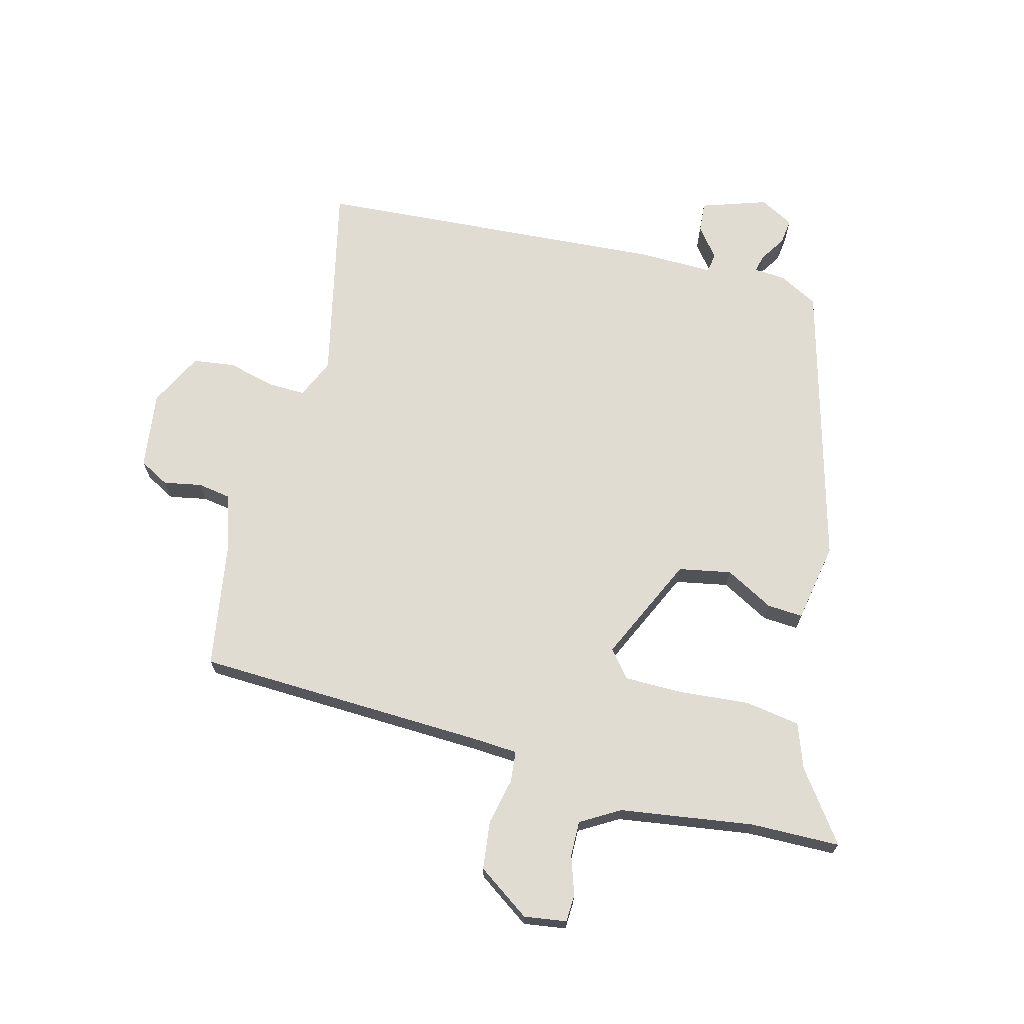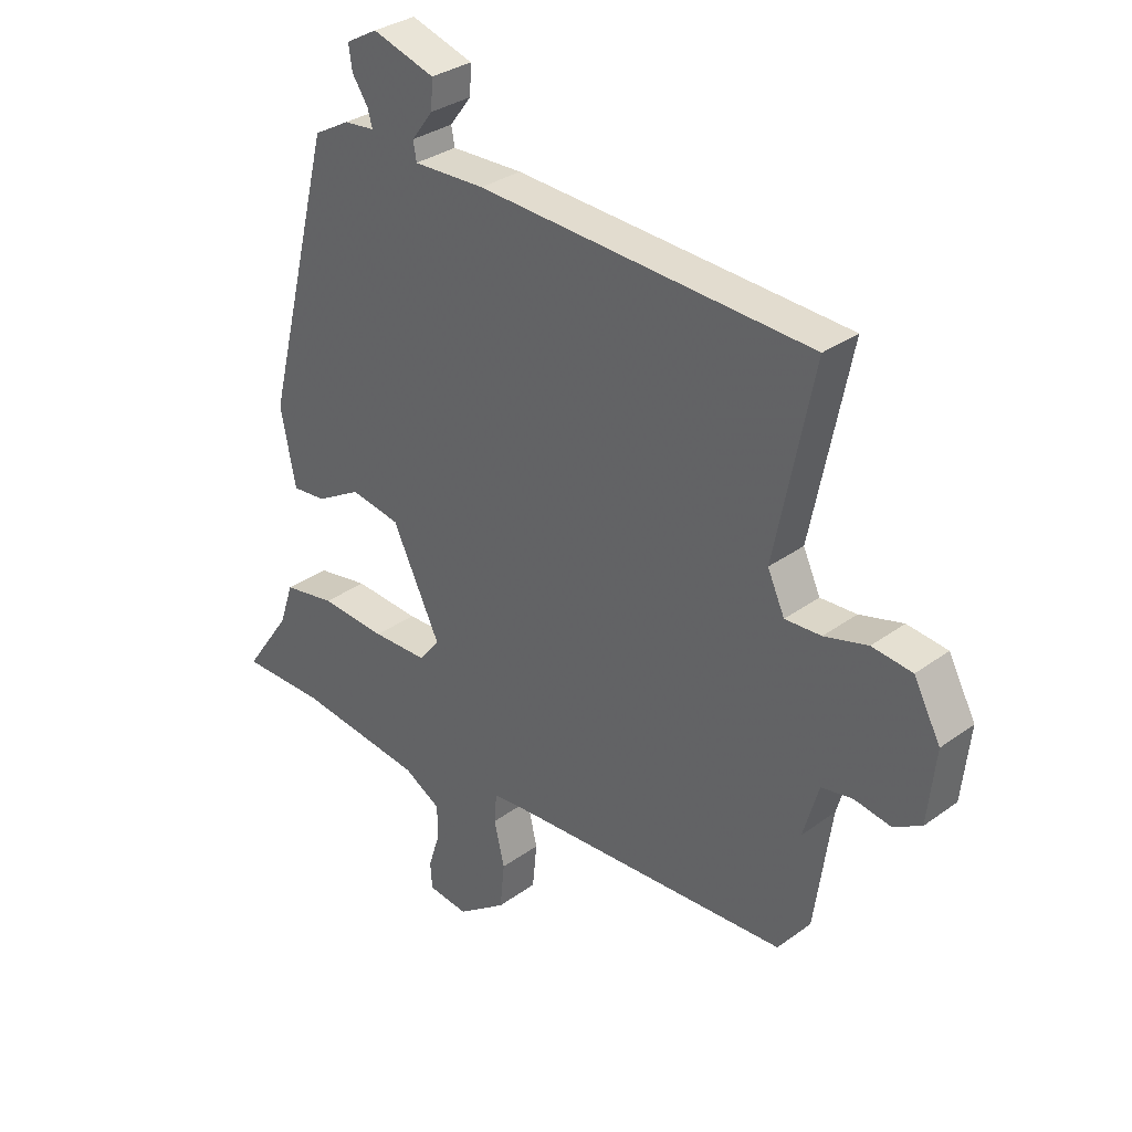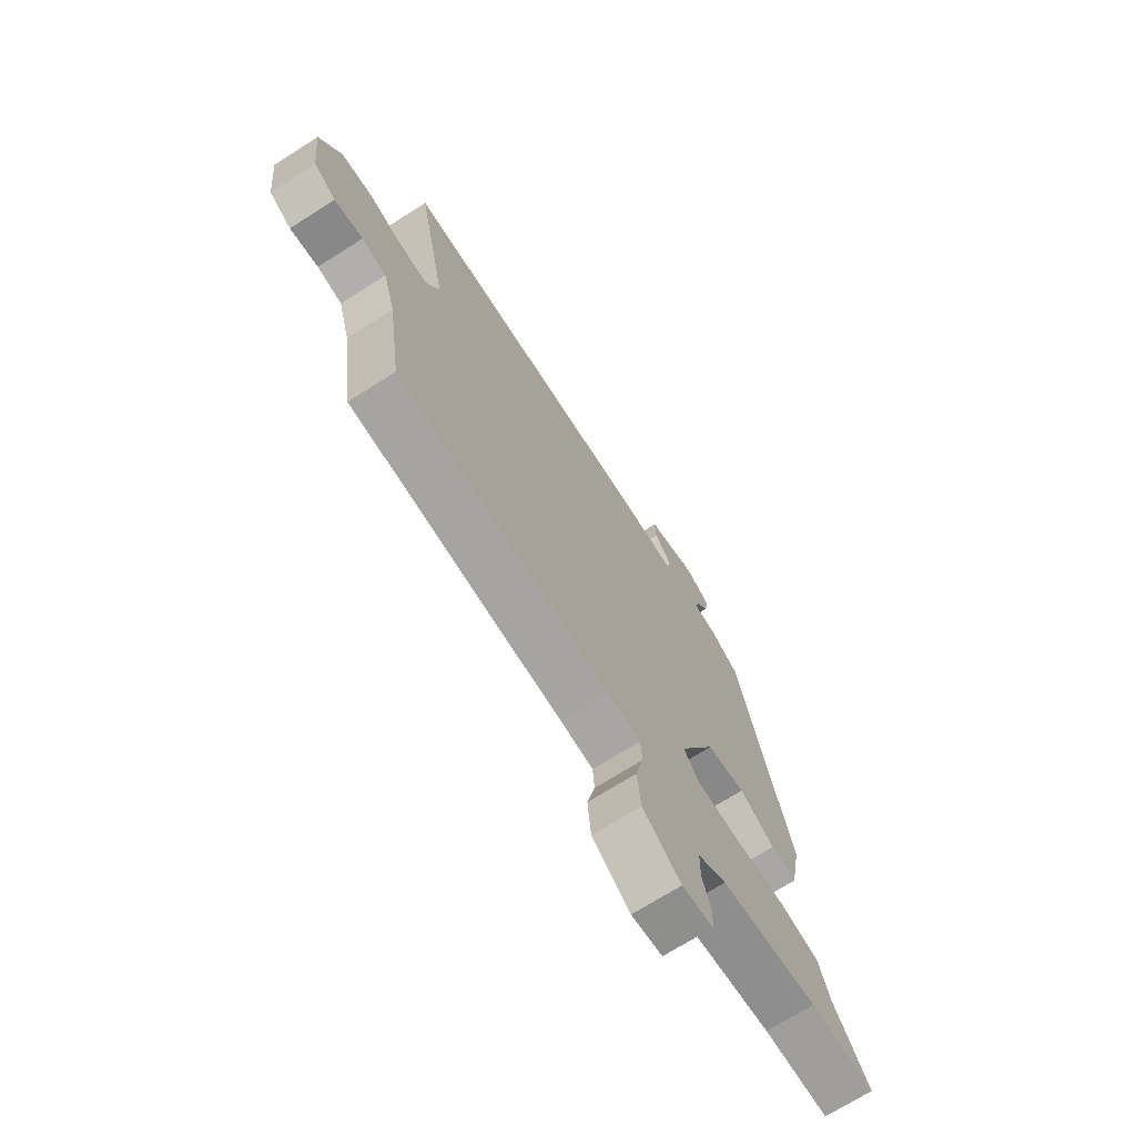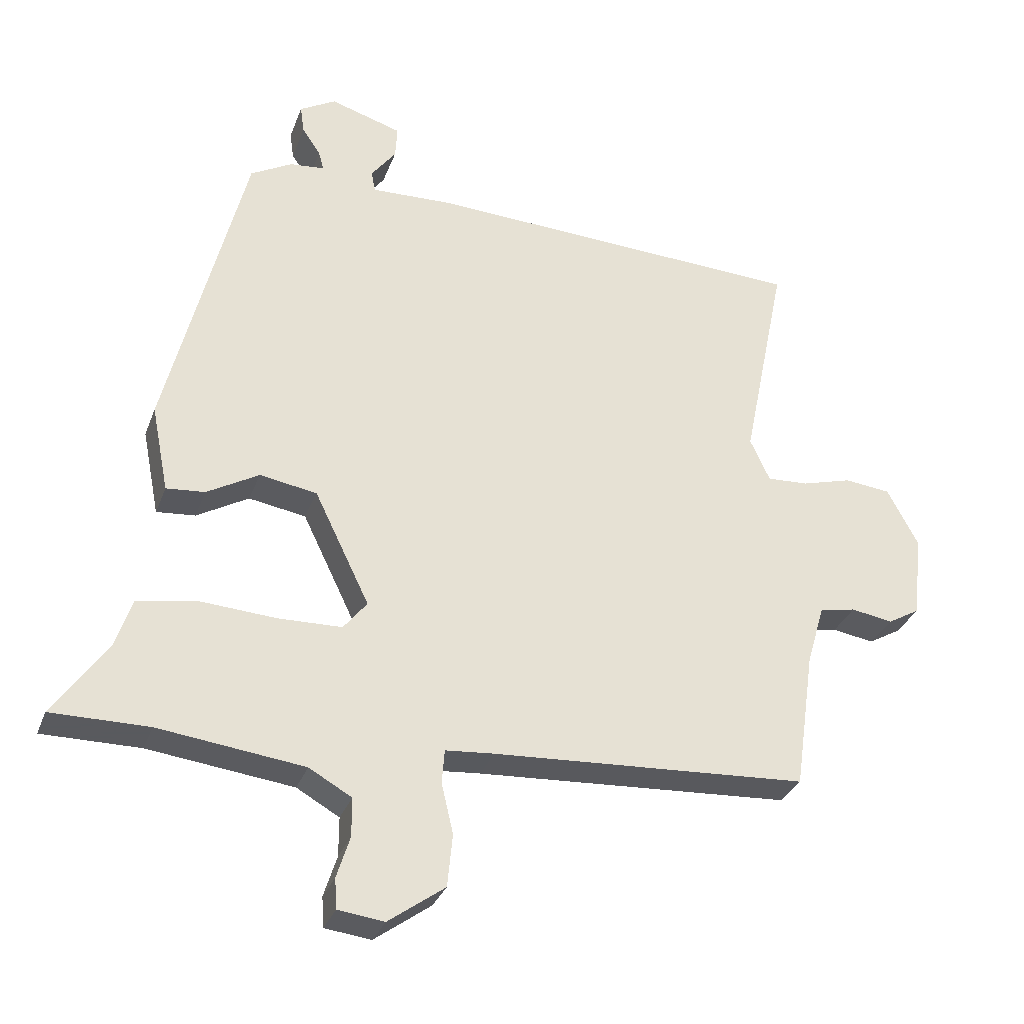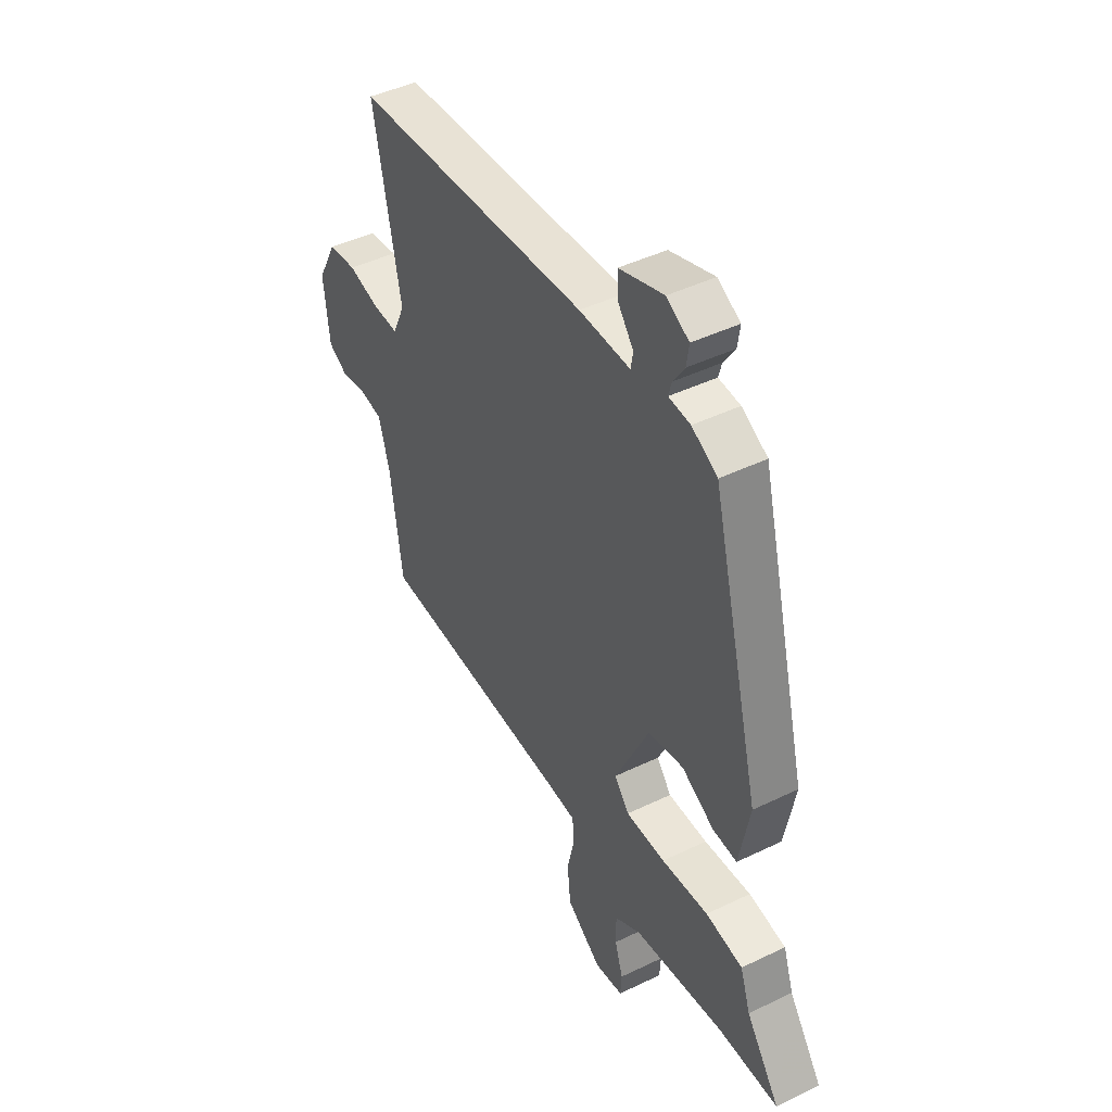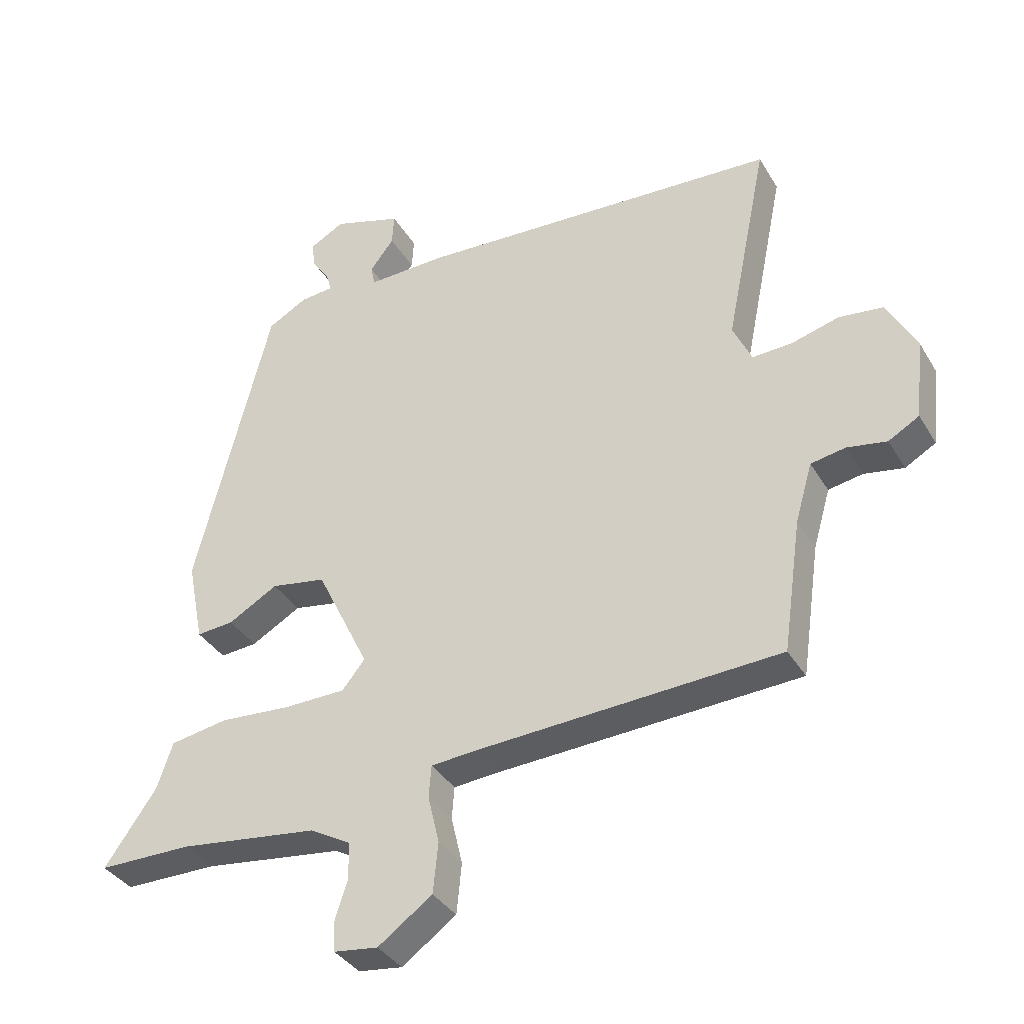
<metadata>
{"format":"obj","ext":"obj","renderer":"f3d","projection":"perspective","resolution":1024,"background":"white","views":[{"elev":69.3,"azim":-166.4,"up":"+Y"},{"elev":32.1,"azim":44.6,"up":"+Z"},{"elev":-70.8,"azim":122.4,"up":"+Z"},{"elev":-31.2,"azim":-18.3,"up":"+Z"},{"elev":44.3,"azim":-119.5,"up":"+Z"},{"elev":-36.2,"azim":27.2,"up":"+Z"}]}
</metadata>
<code>
v 0.528 0.07 0.484
v 0.461 0.07 0.155
v 0.491 0.07 0.09
v 0.554 0.07 0.093
v 0.63 0.07 0.114
v 0.7 0.07 0.106
v 0.747 0.07 0.018
v 0.733 0.07 -0.11
v 0.684 0.07 -0.138
v 0.621 0.07 -0.127
v 0.566 0.07 -0.137
v 0.539 0.07 -0.23
v 0.509 0.07 -0.44
v 0.03 0.07 -0.466
v -0.045 0.07 -0.472
v -0.049 0.07 -0.523
v -0.031 0.07 -0.6
v -0.039 0.07 -0.68
v -0.125 0.07 -0.742
v -0.195 0.07 -0.733
v -0.198 0.07 -0.687
v -0.178 0.07 -0.624
v -0.178 0.07 -0.565
v -0.243 0.07 -0.528
v -0.464 0.07 -0.5
v -0.612 0.07 -0.5
v -0.53 0.07 -0.383
v -0.505 0.07 -0.309
v -0.414 0.07 -0.293
v -0.299 0.07 -0.301
v -0.202 0.07 -0.299
v -0.166 0.07 -0.254
v -0.25 0.07 -0.081
v -0.337 0.07 -0.066
v -0.416 0.07 -0.111
v -0.475 0.07 -0.116
v -0.501 0.07 0.016
v -0.381 0.07 0.492
v -0.318 0.07 0.527
v -0.265 0.07 0.532
v -0.273 0.07 0.561
v -0.301 0.07 0.603
v -0.307 0.07 0.645
v -0.252 0.07 0.676
v -0.143 0.07 0.642
v -0.146 0.07 0.592
v -0.184 0.07 0.542
v -0.178 0.07 0.51
v -0.053 0.07 0.514
v 0.528 0 0.484
v 0.461 0 0.155
v 0.491 0 0.09
v 0.554 0 0.093
v 0.63 0 0.114
v 0.7 0 0.106
v 0.747 0 0.018
v 0.733 0 -0.11
v 0.684 0 -0.138
v 0.621 0 -0.127
v 0.566 0 -0.137
v 0.539 0 -0.23
v 0.509 0 -0.44
v 0.03 0 -0.466
v -0.045 0 -0.472
v -0.049 0 -0.523
v -0.031 0 -0.6
v -0.039 0 -0.68
v -0.125 0 -0.742
v -0.195 0 -0.733
v -0.198 0 -0.687
v -0.178 0 -0.624
v -0.178 0 -0.565
v -0.243 0 -0.528
v -0.464 0 -0.5
v -0.612 0 -0.5
v -0.53 0 -0.383
v -0.505 0 -0.309
v -0.414 0 -0.293
v -0.299 0 -0.301
v -0.202 0 -0.299
v -0.166 0 -0.254
v -0.25 0 -0.081
v -0.337 0 -0.066
v -0.416 0 -0.111
v -0.475 0 -0.116
v -0.501 0 0.016
v -0.381 0 0.492
v -0.318 0 0.527
v -0.265 0 0.532
v -0.273 0 0.561
v -0.301 0 0.603
v -0.307 0 0.645
v -0.252 0 0.676
v -0.143 0 0.642
v -0.146 0 0.592
v -0.184 0 0.542
v -0.178 0 0.51
v -0.053 0 0.514
f 48 49 1 2
f 44 45 46 47
f 44 47 48
f 41 42 43 44
f 40 41 44 48
f 34 35 36 37
f 33 34 37 38
f 32 33 38 39
f 27 28 29 30
f 25 26 27 30
f 24 25 30 31
f 23 24 31 32
f 19 20 21 22
f 19 22 23 32
f 16 17 18 19
f 15 16 19 32
f 12 13 14
f 11 12 14 15
f 7 8 9 10
f 7 10 11
f 4 5 6 7
f 3 4 7 11
f 32 39 40 48
f 11 15 32 48
f 2 3 11 48
f 51 50 98 97
f 96 95 94 93
f 97 96 93
f 93 92 91 90
f 97 93 90 89
f 86 85 84 83
f 87 86 83 82
f 88 87 82 81
f 79 78 77 76
f 79 76 75 74
f 80 79 74 73
f 81 80 73 72
f 71 70 69 68
f 81 72 71 68
f 68 67 66 65
f 81 68 65 64
f 63 62 61
f 64 63 61 60
f 59 58 57 56
f 60 59 56
f 56 55 54 53
f 60 56 53 52
f 97 89 88 81
f 97 81 64 60
f 97 60 52 51
f 1 50 51 2
f 2 51 52 3
f 3 52 53 4
f 4 53 54 5
f 5 54 55 6
f 6 55 56 7
f 7 56 57 8
f 8 57 58 9
f 9 58 59 10
f 10 59 60 11
f 11 60 61 12
f 12 61 62 13
f 13 62 63 14
f 14 63 64 15
f 15 64 65 16
f 16 65 66 17
f 17 66 67 18
f 18 67 68 19
f 19 68 69 20
f 20 69 70 21
f 21 70 71 22
f 22 71 72 23
f 23 72 73 24
f 24 73 74 25
f 25 74 75 26
f 26 75 76 27
f 27 76 77 28
f 28 77 78 29
f 29 78 79 30
f 30 79 80 31
f 31 80 81 32
f 32 81 82 33
f 33 82 83 34
f 34 83 84 35
f 35 84 85 36
f 36 85 86 37
f 37 86 87 38
f 38 87 88 39
f 39 88 89 40
f 40 89 90 41
f 41 90 91 42
f 42 91 92 43
f 43 92 93 44
f 44 93 94 45
f 45 94 95 46
f 46 95 96 47
f 47 96 97 48
f 48 97 98 49
f 49 98 50 1

</code>
